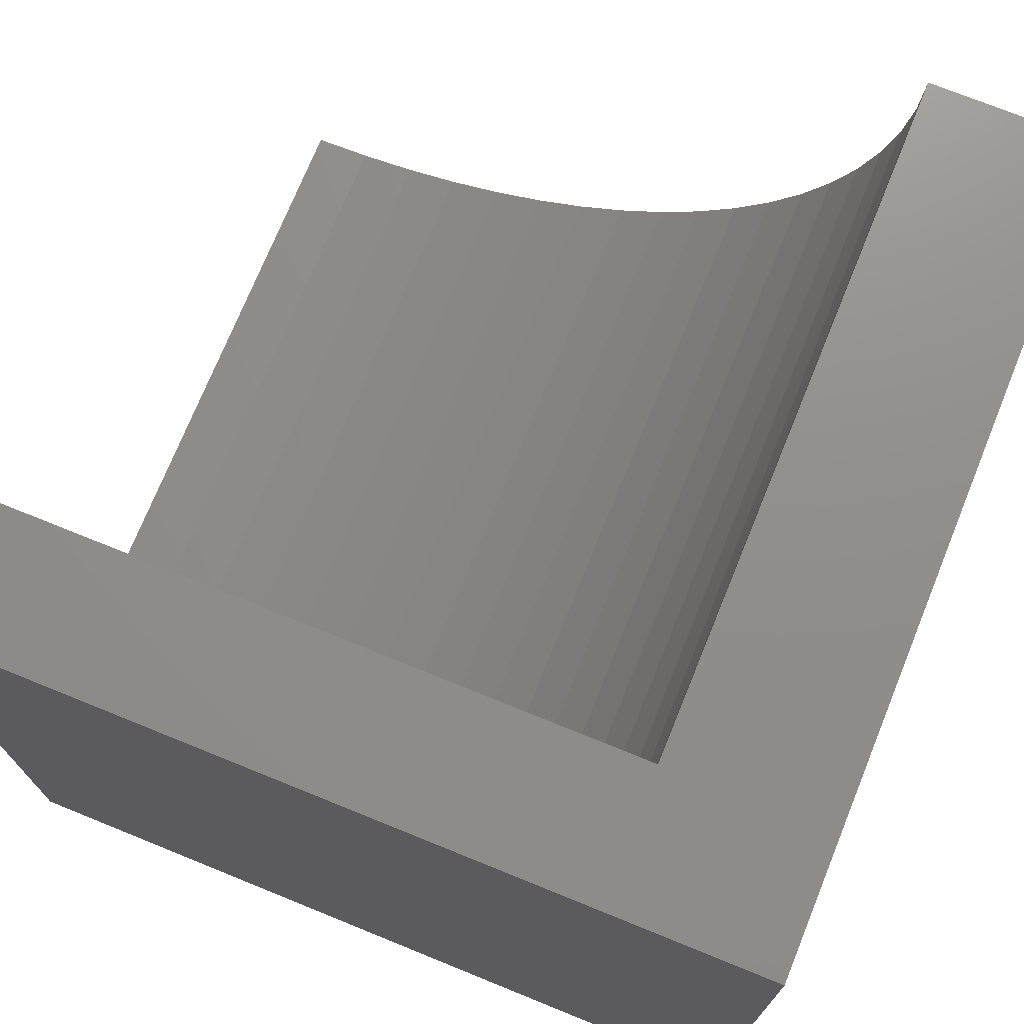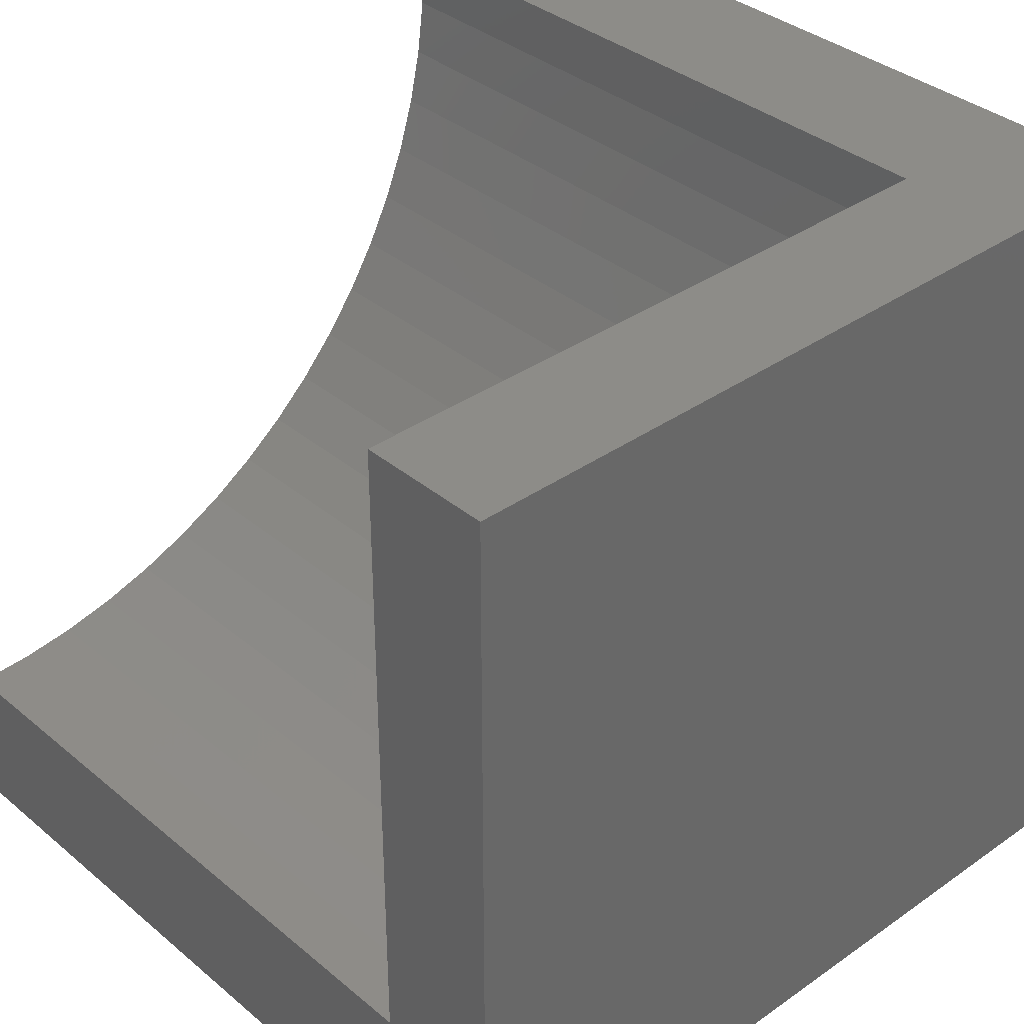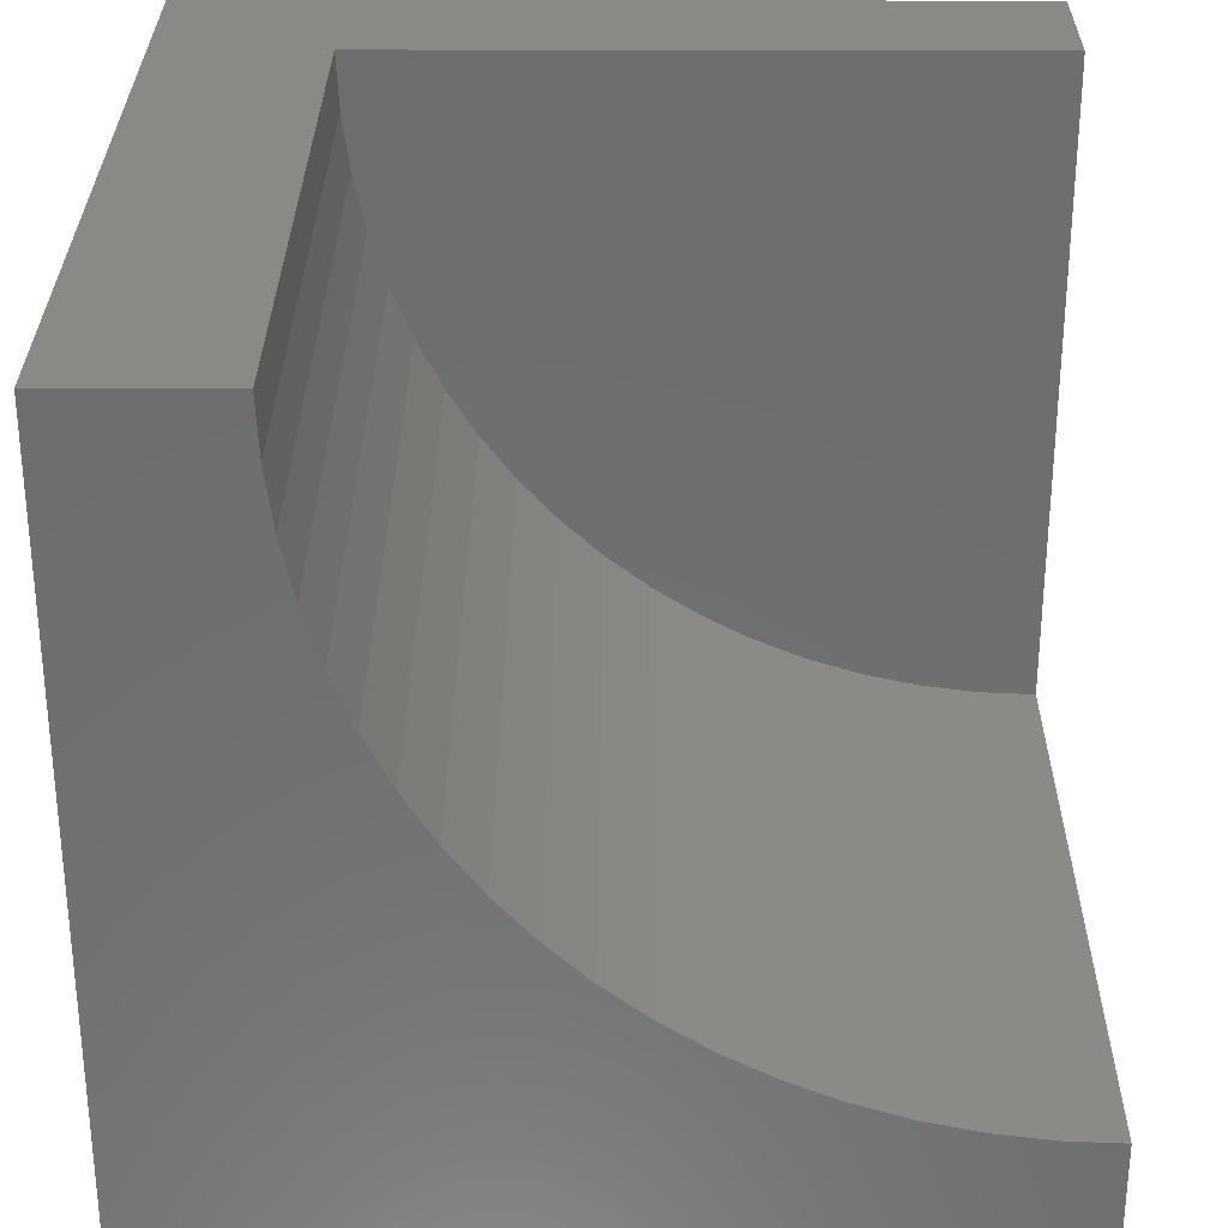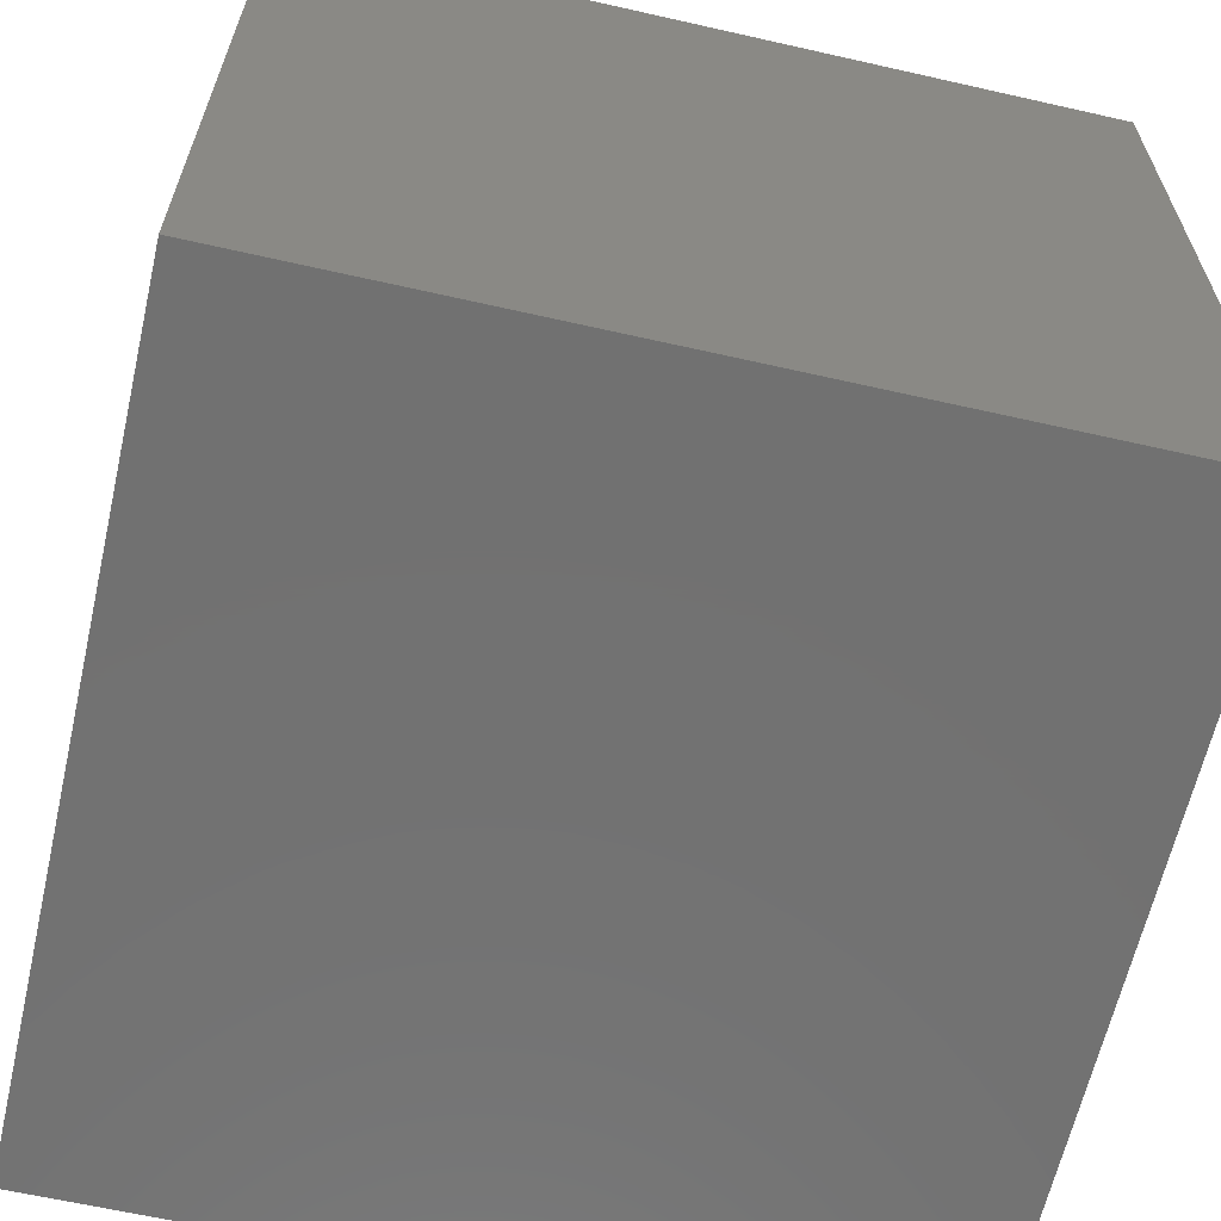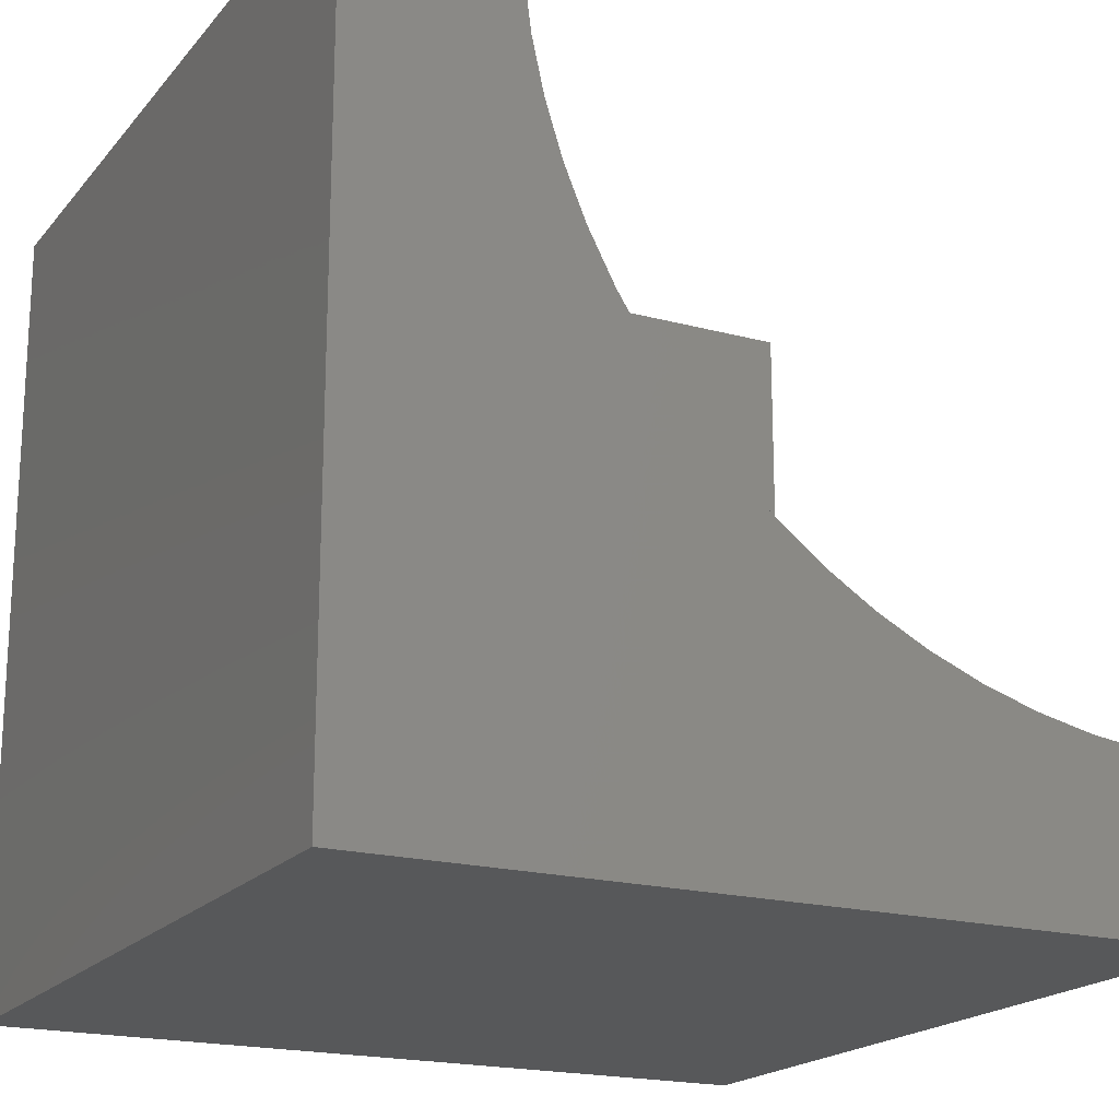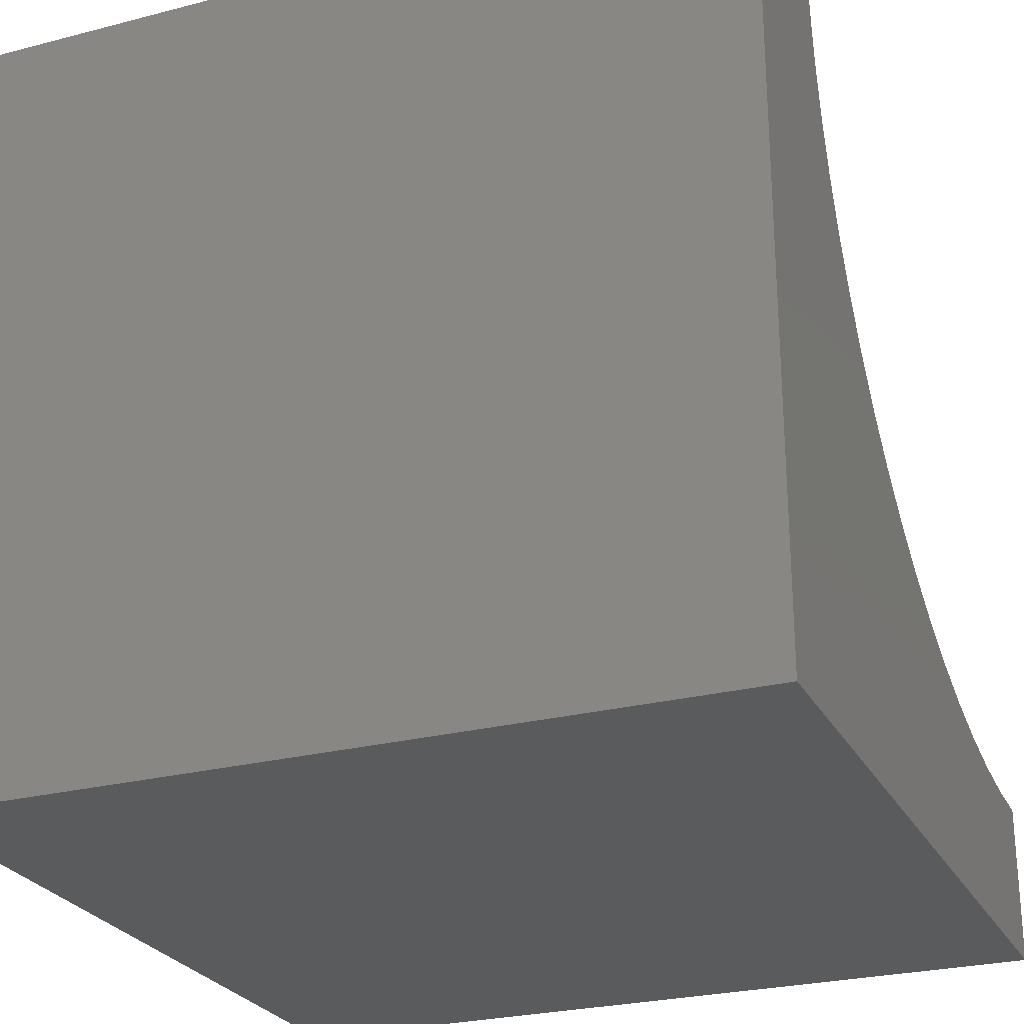
<metadata>
{"format":"stl","ext":"stl","renderer":"f3d","projection":"perspective","resolution":1024,"background":"white","views":[{"elev":73.1,"azim":-157.9,"up":"+Y"},{"elev":35.9,"azim":137.4,"up":"+Y"},{"elev":29.6,"azim":0.3,"up":"+Y"},{"elev":-63.5,"azim":-102.9,"up":"+Z"},{"elev":-19.1,"azim":-27.1,"up":"+Y"},{"elev":-26.1,"azim":-67.7,"up":"+Y"}]}
</metadata>
<code>
# stl→obj: 46 verts, 88 faces
v 0 10 10
v 0 10 0
v 0 0 10
v 0 0 0
v 2.033 9.303 10
v 2.002 10 10
v 10 0 10
v 10 2.002 10
v 9.303 2.033 10
v 6.62 2.752 10
v 6.001 3.074 10
v 8.611 2.124 10
v 7.93 2.275 10
v 7.265 2.485 10
v 5.413 3.449 10
v 4.859 3.873 10
v 4.345 4.345 10
v 2.124 8.611 10
v 3.873 4.859 10
v 3.449 5.413 10
v 3.074 6.001 10
v 2.752 6.62 10
v 2.485 7.265 10
v 2.275 7.93 10
v 10 2.002 1.634
v 10 0 0
v 10 10 1.634
v 10 10 0
v 2.002 10 1.634
v 2.033 9.303 1.634
v 2.124 8.611 1.634
v 2.275 7.93 1.634
v 2.485 7.265 1.634
v 2.752 6.62 1.634
v 3.074 6.001 1.634
v 3.449 5.413 1.634
v 3.873 4.859 1.634
v 4.345 4.345 1.634
v 4.859 3.873 1.634
v 5.413 3.449 1.634
v 6.001 3.074 1.634
v 6.62 2.752 1.634
v 7.265 2.485 1.634
v 7.93 2.275 1.634
v 8.611 2.124 1.634
v 9.303 2.033 1.634
f 1 2 3
f 3 2 4
f 5 6 1
f 7 8 9
f 10 11 3
f 9 12 7
f 7 12 13
f 7 13 3
f 3 13 14
f 3 14 10
f 11 15 3
f 3 15 16
f 3 16 17
f 5 1 18
f 17 19 3
f 3 19 20
f 3 20 21
f 21 22 3
f 3 22 23
f 3 23 1
f 1 23 24
f 1 24 18
f 8 7 25
f 25 7 26
f 25 26 27
f 27 26 28
f 2 28 4
f 4 28 26
f 27 28 29
f 29 28 2
f 29 2 6
f 6 2 1
f 26 7 4
f 4 7 3
f 29 6 5
f 29 5 30
f 30 5 18
f 30 18 31
f 31 18 24
f 31 24 32
f 32 24 23
f 32 23 33
f 33 23 22
f 33 22 34
f 34 22 21
f 34 21 35
f 35 21 20
f 35 20 36
f 36 20 19
f 36 19 37
f 37 19 17
f 37 17 38
f 38 17 16
f 38 16 39
f 39 16 15
f 39 15 40
f 40 15 11
f 40 11 41
f 41 11 10
f 41 10 42
f 42 10 14
f 42 14 43
f 43 14 13
f 43 13 44
f 44 13 12
f 44 12 45
f 45 12 9
f 45 9 46
f 46 9 8
f 46 8 25
f 38 39 27
f 31 27 30
f 30 27 29
f 39 40 27
f 27 40 41
f 27 41 42
f 25 27 46
f 46 27 45
f 27 34 35
f 42 43 27
f 27 43 44
f 27 44 45
f 31 32 27
f 27 32 33
f 27 33 34
f 35 36 27
f 27 36 37
f 27 37 38

</code>
